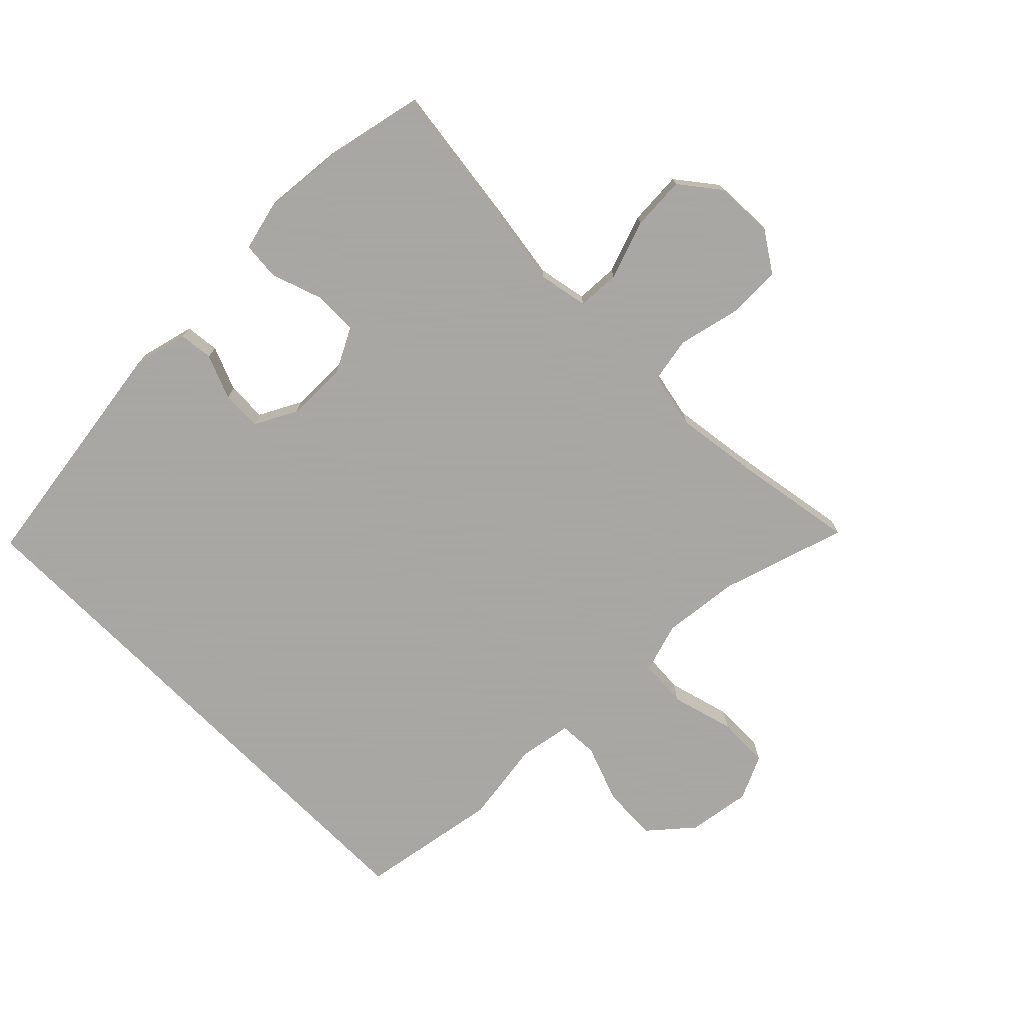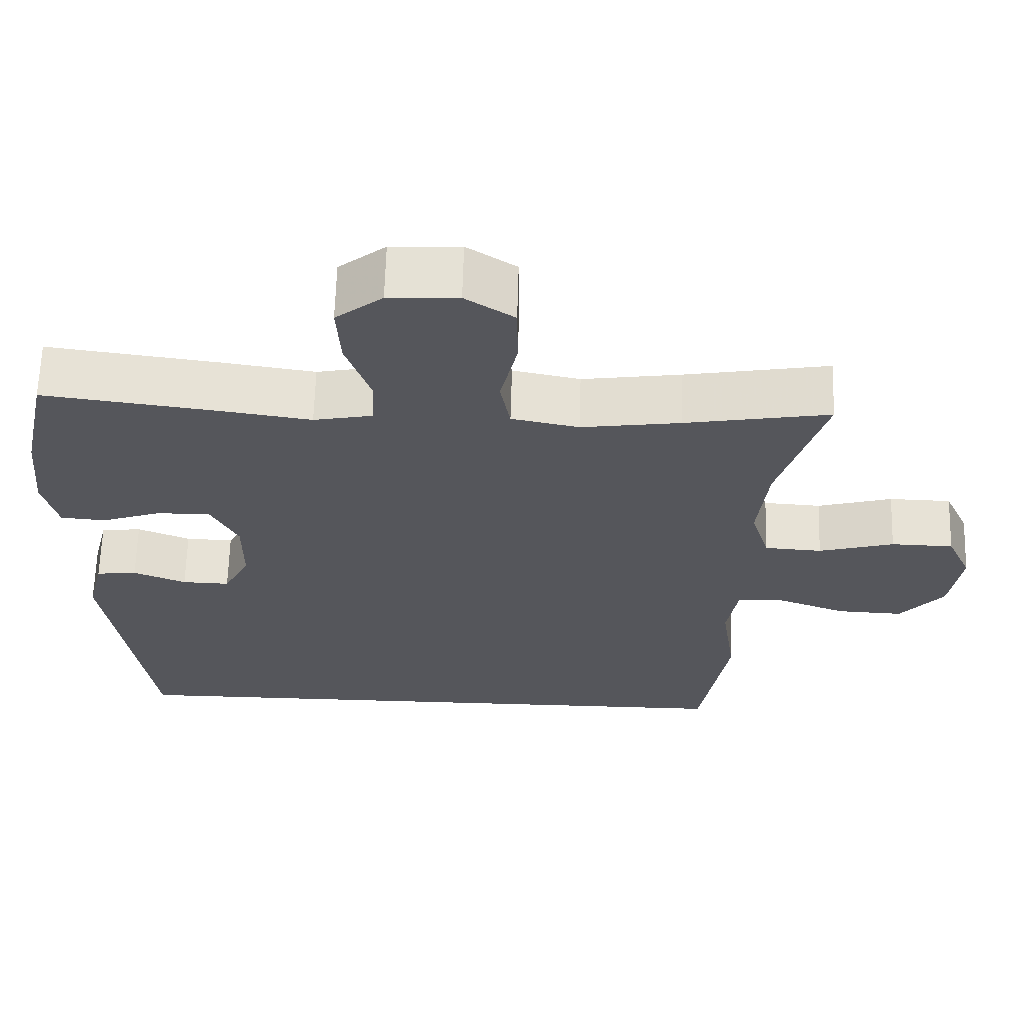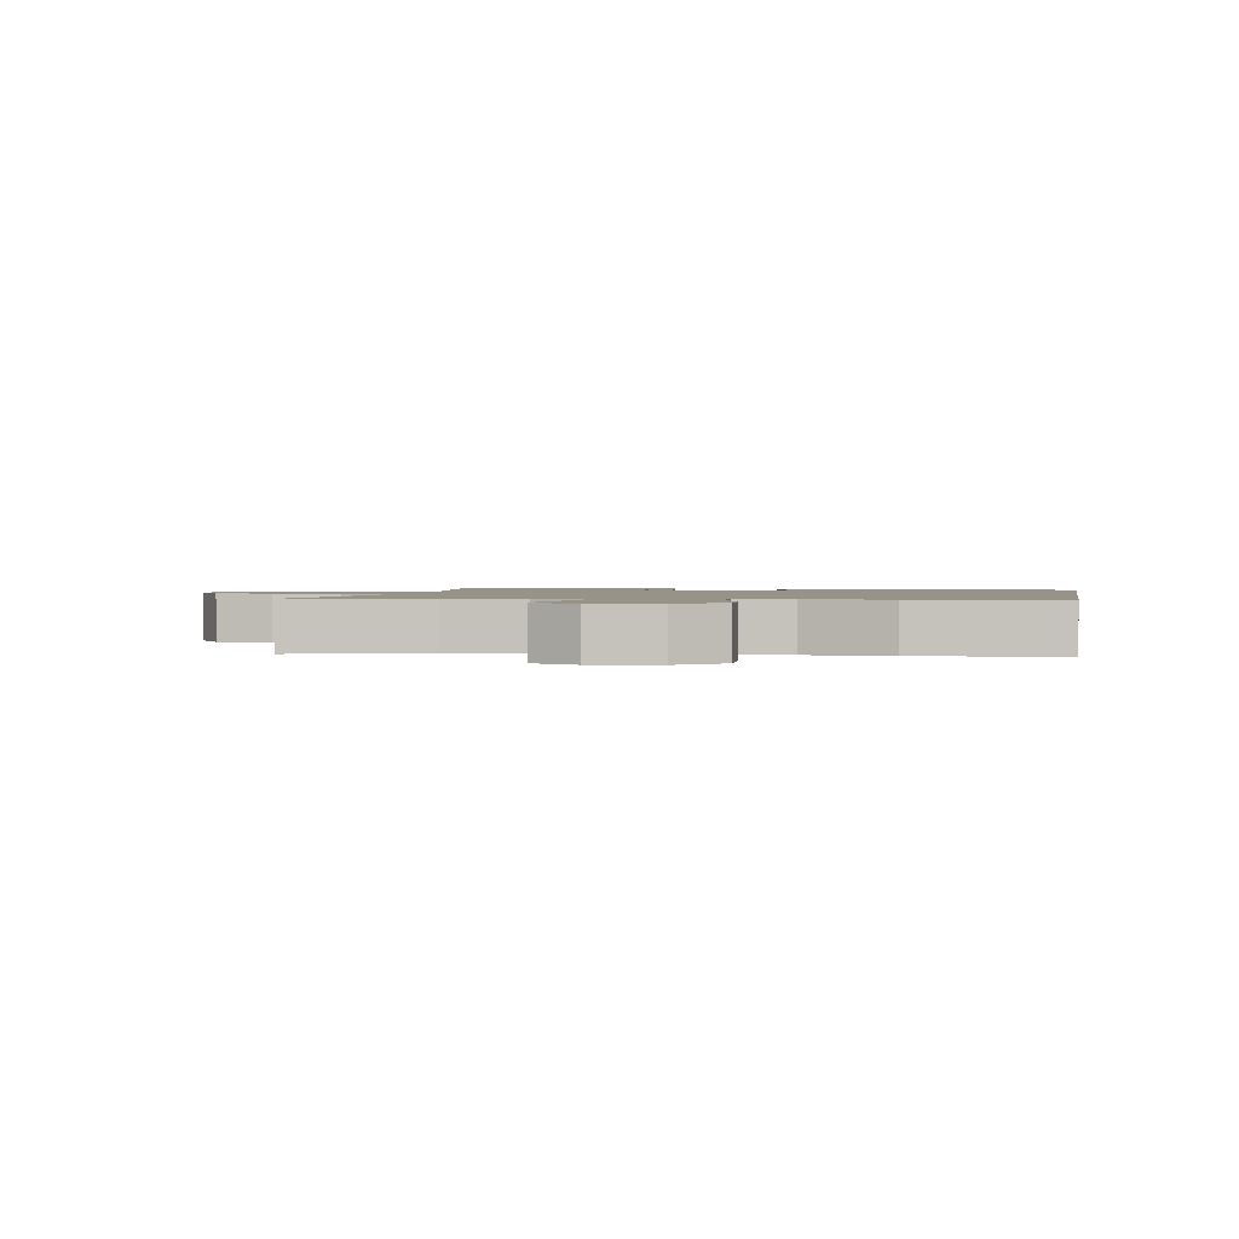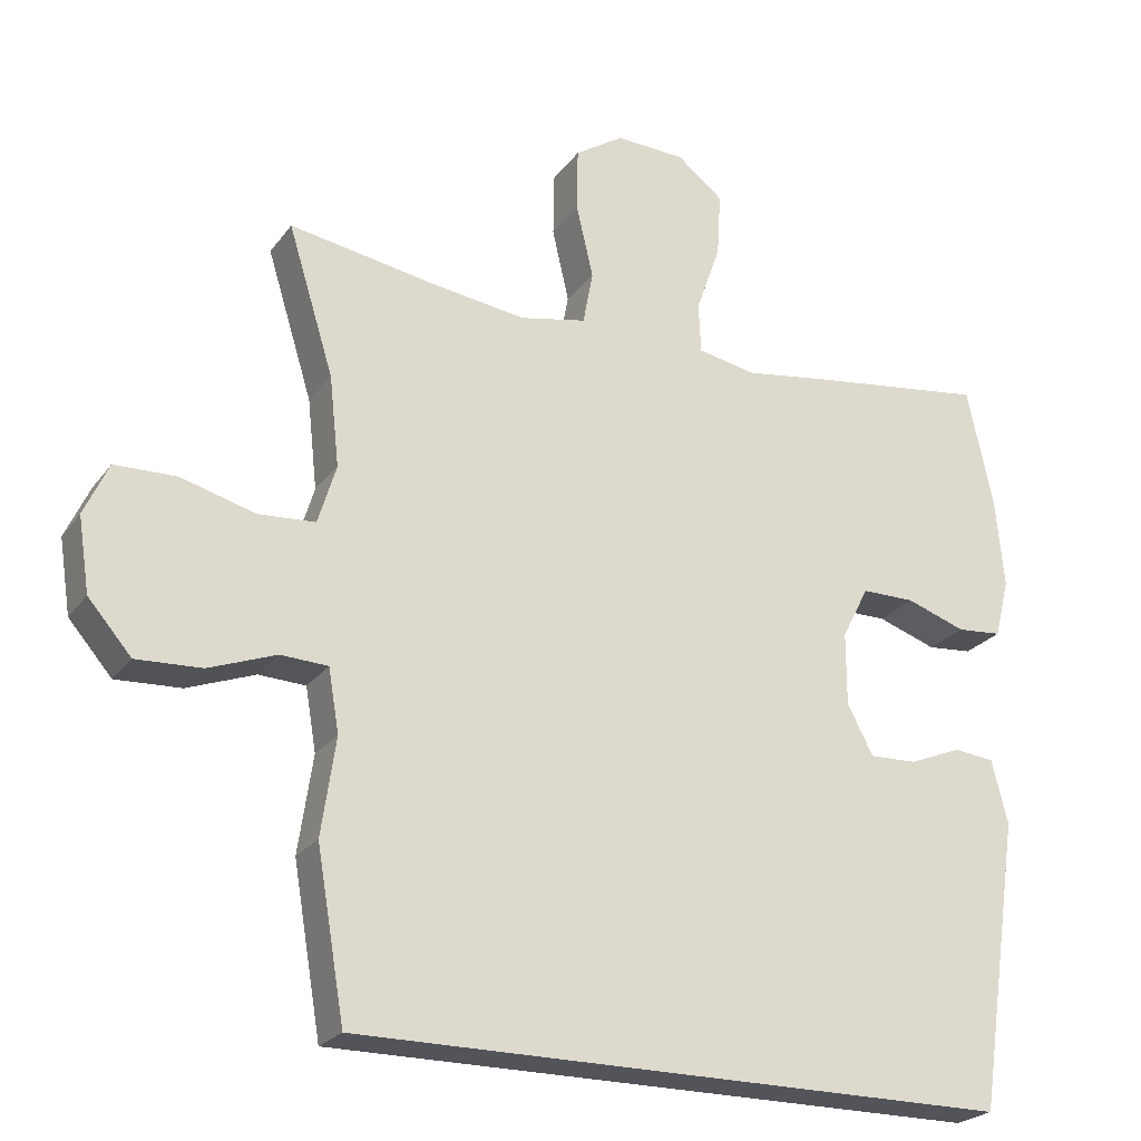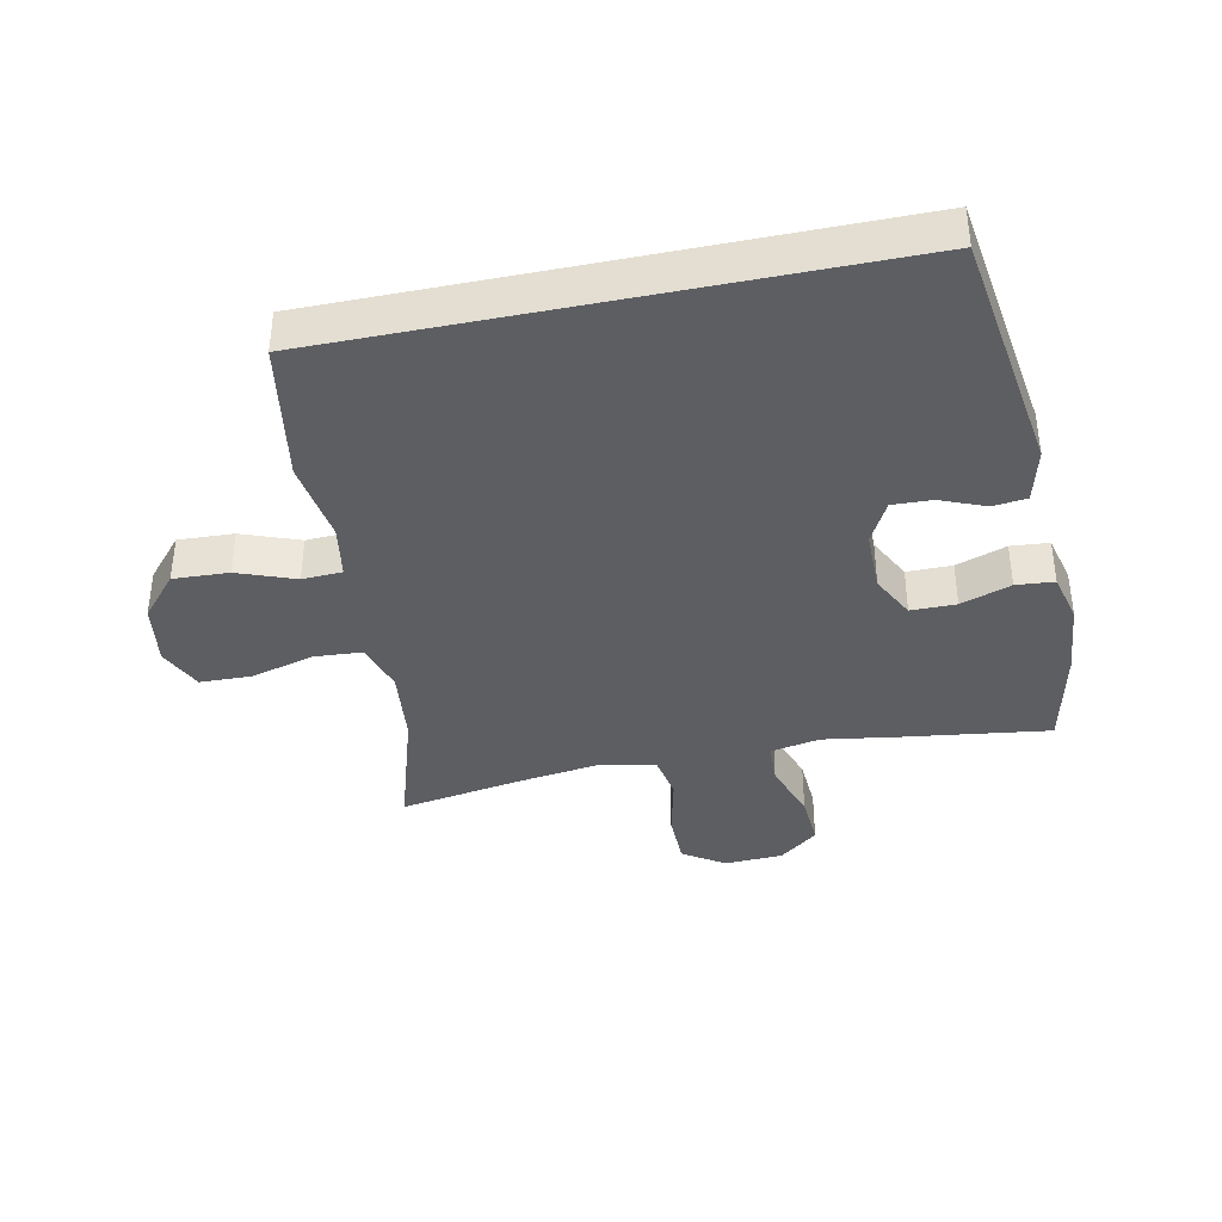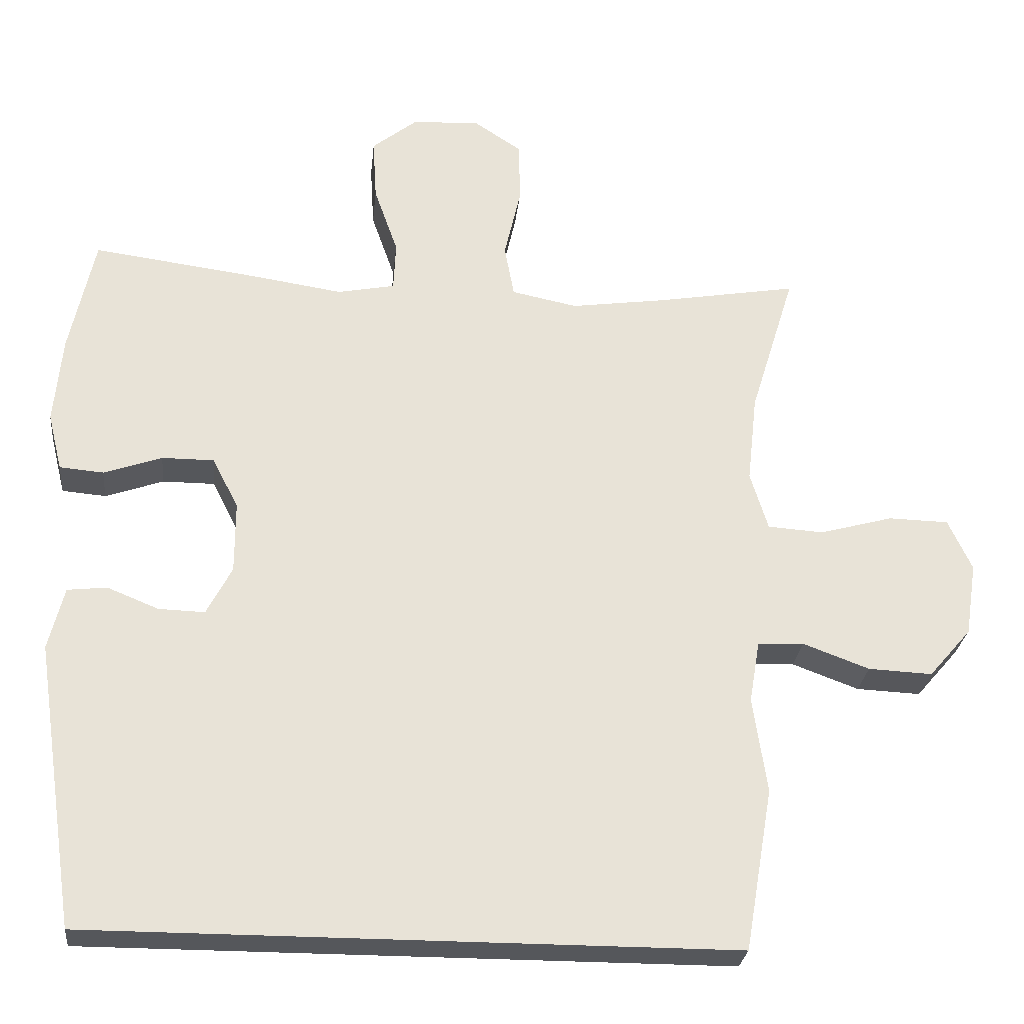
<metadata>
{"format":"obj","ext":"obj","renderer":"f3d","projection":"perspective","resolution":1024,"background":"white","views":[{"elev":-74.4,"azim":-45.2,"up":"+Y"},{"elev":63.8,"azim":1.6,"up":"+Z"},{"elev":1.5,"azim":100.2,"up":"+Y"},{"elev":-23.7,"azim":153.0,"up":"+Z"},{"elev":-38.5,"azim":-168.3,"up":"+Y"},{"elev":-27.0,"azim":-5.9,"up":"+Z"}]}
</metadata>
<code>
v -0.5 0.07 0.5
v -0.275 0.07 0.47
v -0.156 0.07 0.452
v -0.079 0.07 0.467
v -0.076 0.07 0.533
v -0.108 0.07 0.624
v -0.113 0.07 0.708
v -0.052 0.07 0.756
v 0.039 0.07 0.76
v 0.103 0.07 0.718
v 0.104 0.07 0.634
v 0.082 0.07 0.538
v 0.095 0.07 0.468
v 0.183 0.07 0.45
v 0.312 0.07 0.468
v 0.5 0.07 0.5
v 0.44 0.07 0.305
v 0.427 0.07 0.186
v 0.451 0.07 0.108
v 0.526 0.07 0.103
v 0.624 0.07 0.13
v 0.705 0.07 0.128
v 0.737 0.07 0.059
v 0.722 0.07 -0.039
v 0.665 0.07 -0.105
v 0.579 0.07 -0.101
v 0.49 0.07 -0.068
v 0.428 0.07 -0.071
v 0.414 0.07 -0.154
v 0.433 0.07 -0.282
v 0.396 0.07 -0.5
v -0.467 0.07 -0.5
v -0.523 0.07 -0.119
v -0.502 0.07 -0.035
v -0.449 0.07 -0.029
v -0.38 0.07 -0.057
v -0.318 0.07 -0.059
v -0.284 0.07 0.006
v -0.284 0.07 0.102
v -0.319 0.07 0.17
v -0.389 0.07 0.17
v -0.467 0.07 0.143
v -0.526 0.07 0.148
v -0.545 0.07 0.225
v -0.534 0.07 0.343
v -0.5 0 0.5
v -0.275 0 0.47
v -0.156 0 0.452
v -0.079 0 0.467
v -0.076 0 0.533
v -0.108 0 0.624
v -0.113 0 0.708
v -0.052 0 0.756
v 0.039 0 0.76
v 0.103 0 0.718
v 0.104 0 0.634
v 0.082 0 0.538
v 0.095 0 0.468
v 0.183 0 0.45
v 0.312 0 0.468
v 0.5 0 0.5
v 0.44 0 0.305
v 0.427 0 0.186
v 0.451 0 0.108
v 0.526 0 0.103
v 0.624 0 0.13
v 0.705 0 0.128
v 0.737 0 0.059
v 0.722 0 -0.039
v 0.665 0 -0.105
v 0.579 0 -0.101
v 0.49 0 -0.068
v 0.428 0 -0.071
v 0.414 0 -0.154
v 0.433 0 -0.282
v 0.396 0 -0.5
v -0.467 0 -0.5
v -0.523 0 -0.119
v -0.502 0 -0.035
v -0.449 0 -0.029
v -0.38 0 -0.057
v -0.318 0 -0.059
v -0.284 0 0.006
v -0.284 0 0.102
v -0.319 0 0.17
v -0.389 0 0.17
v -0.467 0 0.143
v -0.526 0 0.148
v -0.545 0 0.225
v -0.534 0 0.343
f 41 42 43 44
f 40 41 44 45
f 33 34 35 36
f 33 36 37
f 32 33 37
f 29 30 31 32
f 28 29 32 37
f 27 28 37 38
f 25 26 27
f 24 25 27
f 20 21 22 23
f 19 20 23 24
f 15 16 17
f 14 15 17 18
f 13 14 18 19
f 9 10 11 12
f 9 12 13
f 8 9 13
f 5 6 7 8
f 4 5 8 13
f 3 4 13 19
f 40 45 1 2
f 39 40 2 3
f 38 39 3 19
f 19 24 27 38
f 89 88 87 86
f 90 89 86 85
f 81 80 79 78
f 82 81 78
f 82 78 77
f 77 76 75 74
f 82 77 74 73
f 83 82 73 72
f 72 71 70
f 72 70 69
f 68 67 66 65
f 69 68 65 64
f 62 61 60
f 63 62 60 59
f 64 63 59 58
f 57 56 55 54
f 58 57 54
f 58 54 53
f 53 52 51 50
f 58 53 50 49
f 64 58 49 48
f 47 46 90 85
f 48 47 85 84
f 64 48 84 83
f 83 72 69 64
f 1 46 47 2
f 2 47 48 3
f 3 48 49 4
f 4 49 50 5
f 5 50 51 6
f 6 51 52 7
f 7 52 53 8
f 8 53 54 9
f 9 54 55 10
f 10 55 56 11
f 11 56 57 12
f 12 57 58 13
f 13 58 59 14
f 14 59 60 15
f 15 60 61 16
f 16 61 62 17
f 17 62 63 18
f 18 63 64 19
f 19 64 65 20
f 20 65 66 21
f 21 66 67 22
f 22 67 68 23
f 23 68 69 24
f 24 69 70 25
f 25 70 71 26
f 26 71 72 27
f 27 72 73 28
f 28 73 74 29
f 29 74 75 30
f 30 75 76 31
f 31 76 77 32
f 32 77 78 33
f 33 78 79 34
f 34 79 80 35
f 35 80 81 36
f 36 81 82 37
f 37 82 83 38
f 38 83 84 39
f 39 84 85 40
f 40 85 86 41
f 41 86 87 42
f 42 87 88 43
f 43 88 89 44
f 44 89 90 45
f 45 90 46 1

</code>
